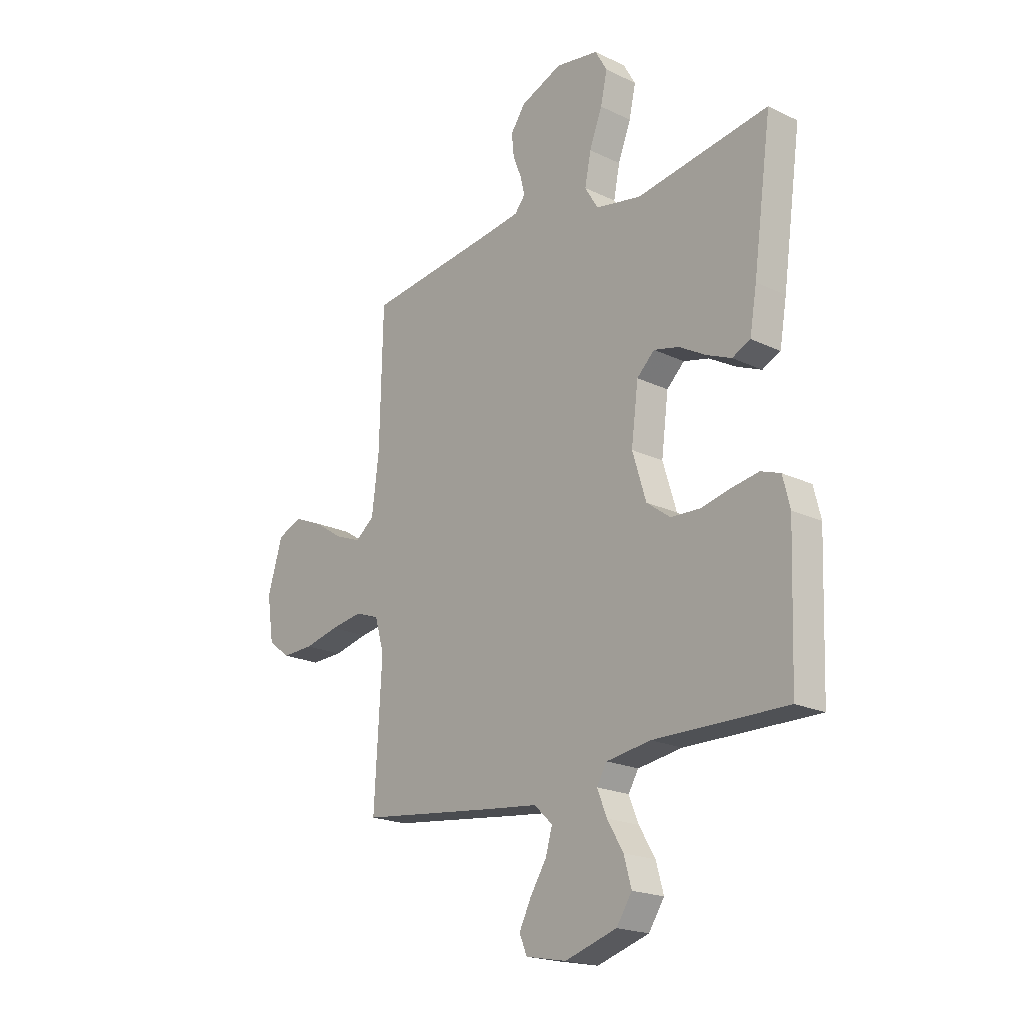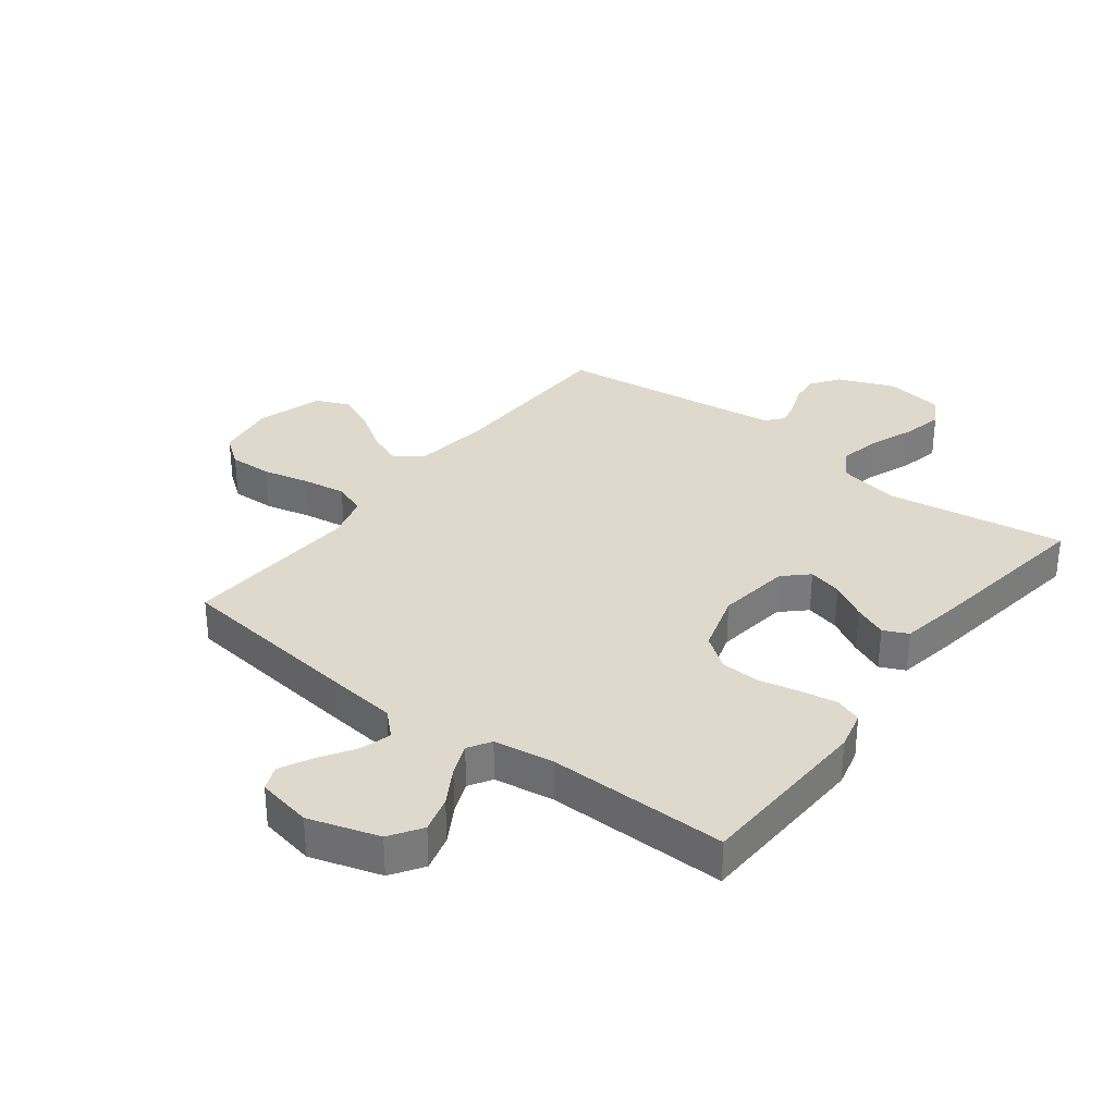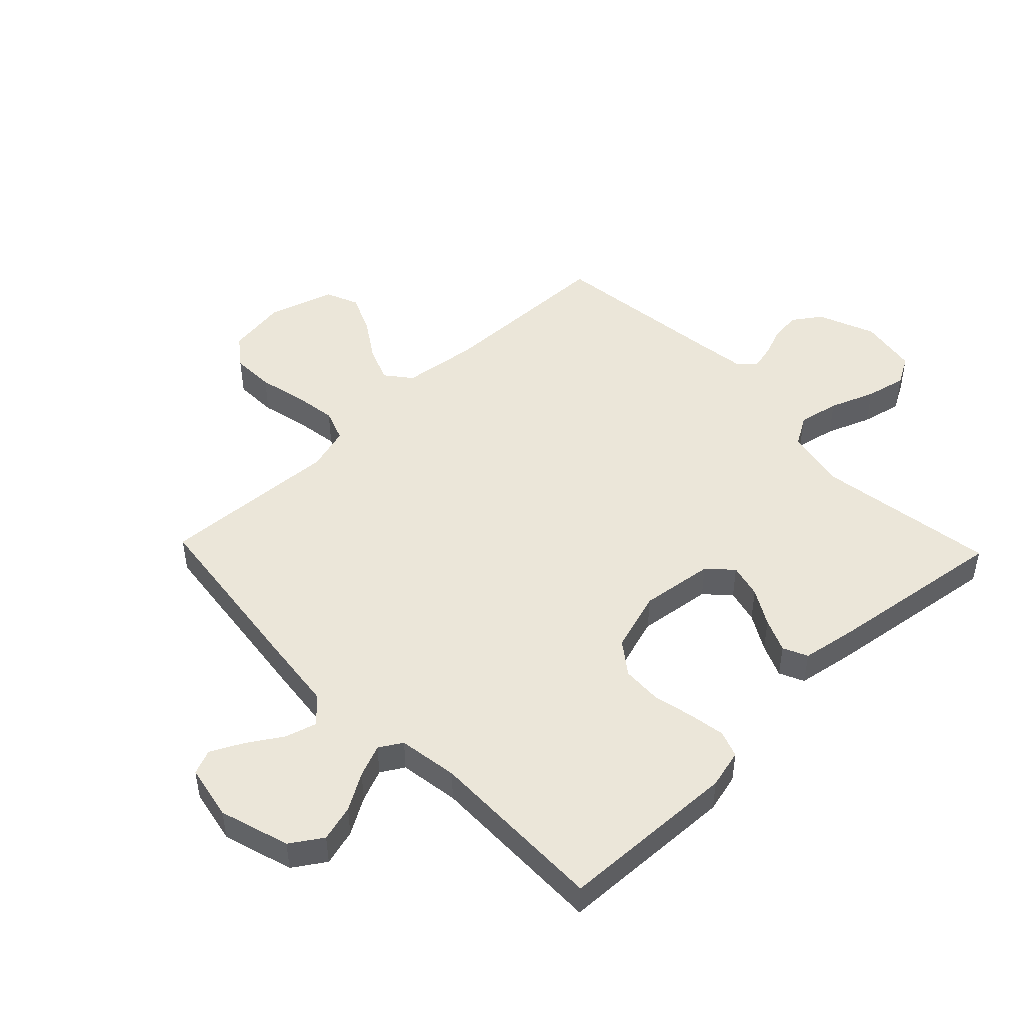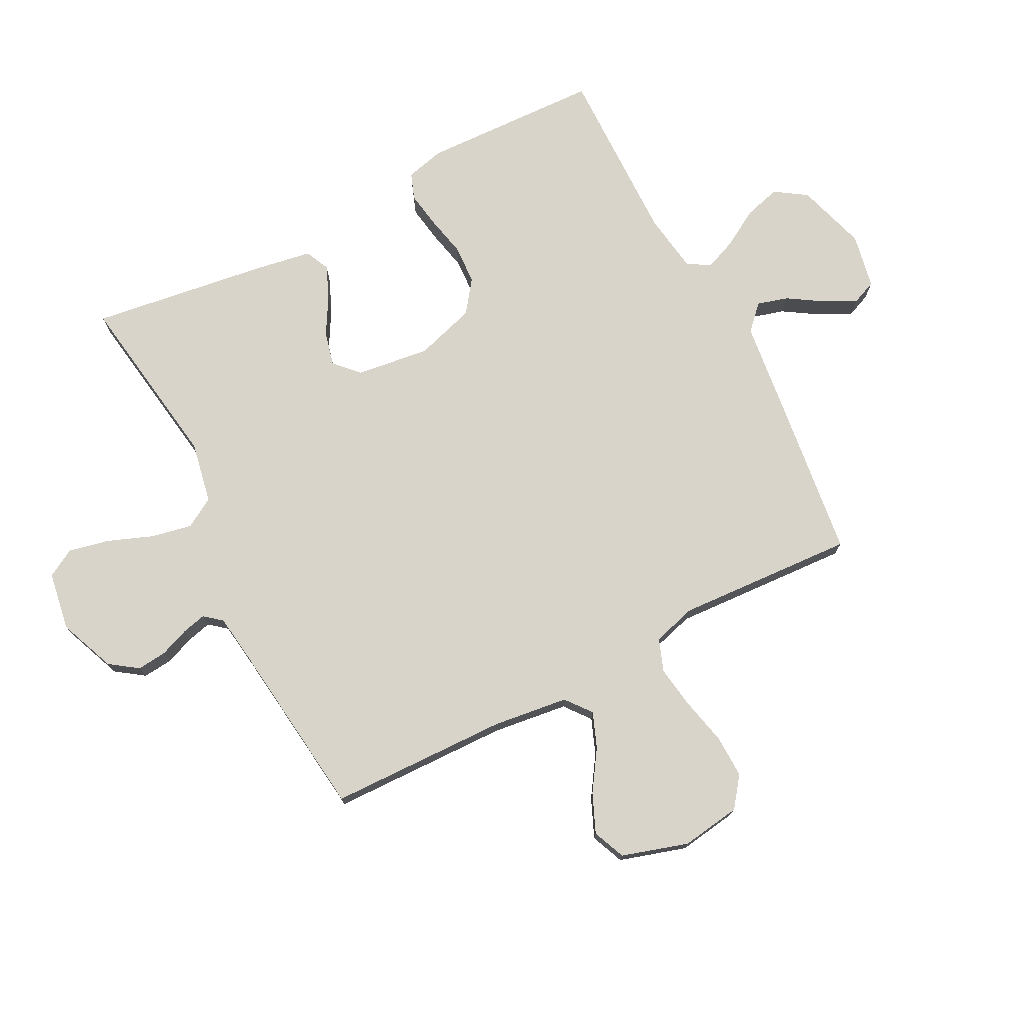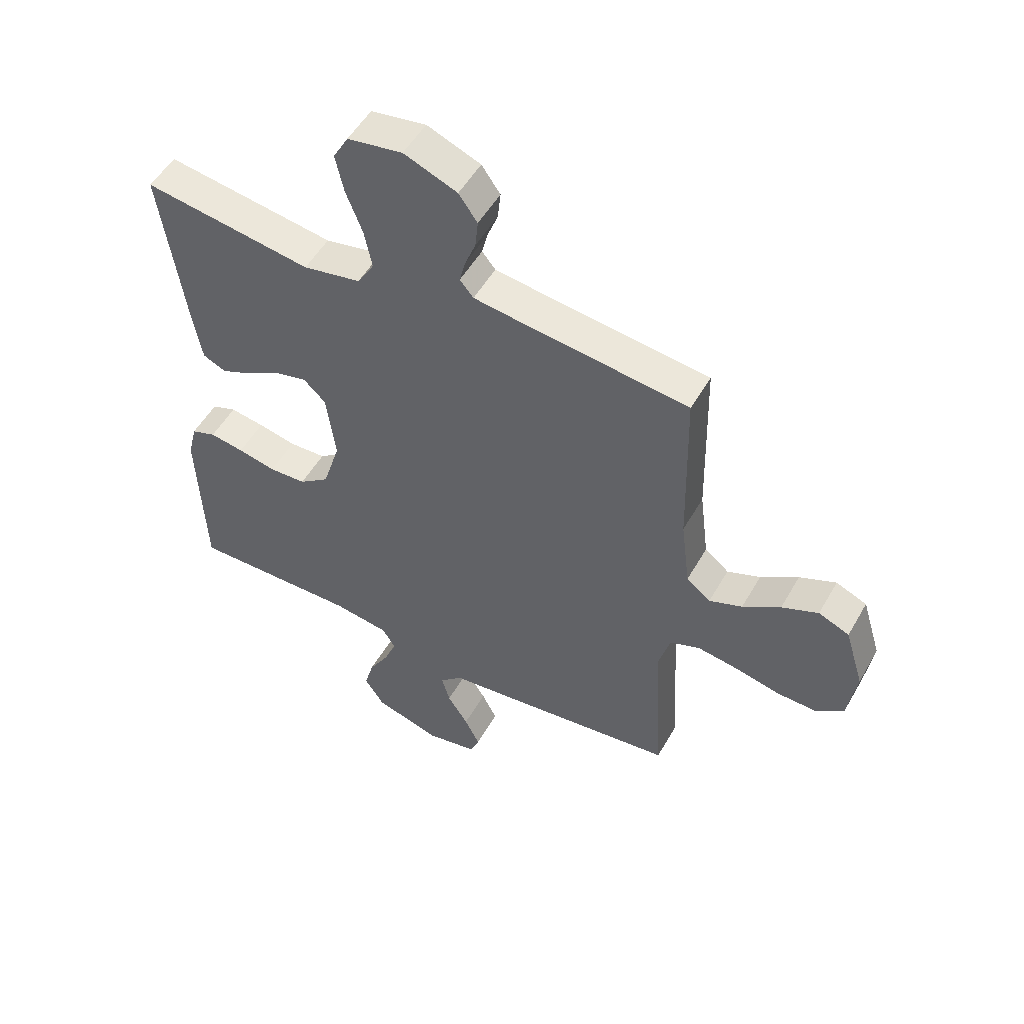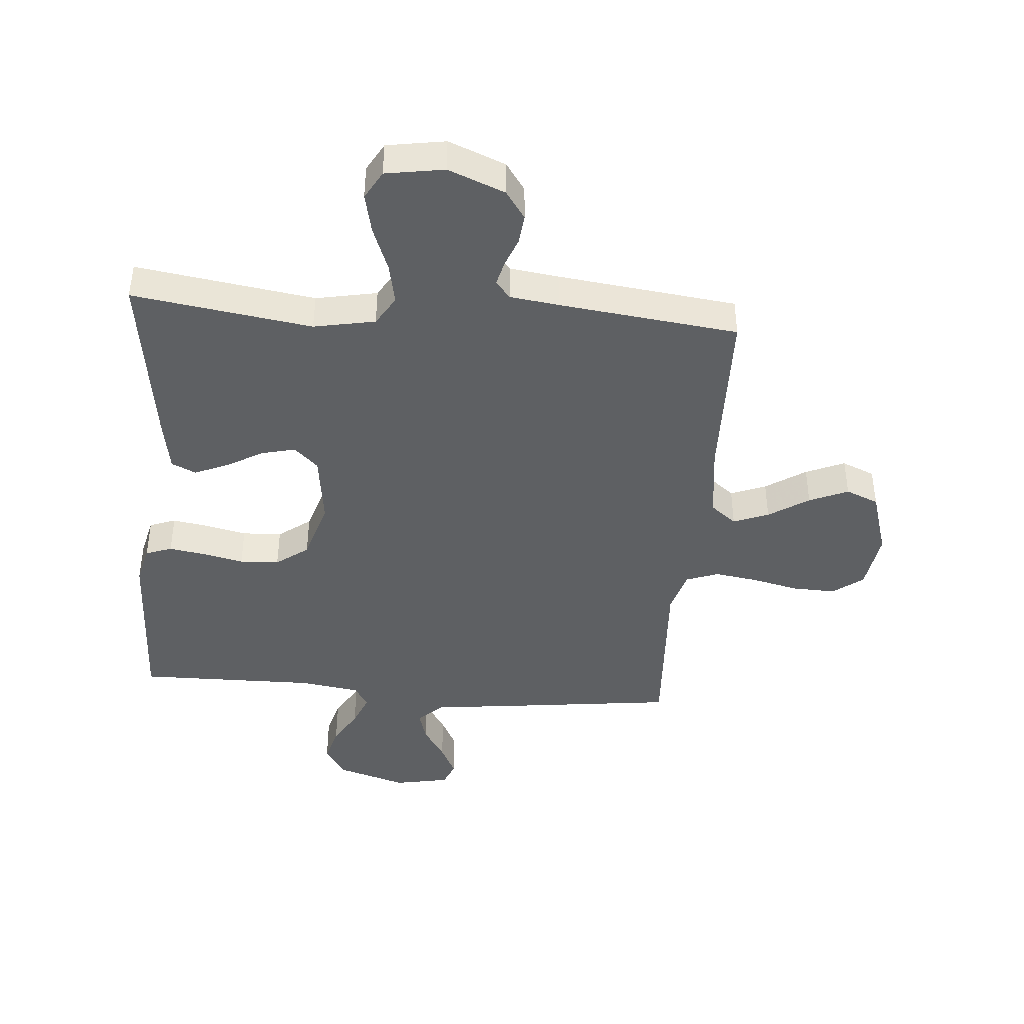
<metadata>
{"format":"obj","ext":"obj","renderer":"f3d","projection":"perspective","resolution":1024,"background":"white","views":[{"elev":-20.2,"azim":-131.3,"up":"+Z"},{"elev":32.2,"azim":-142.6,"up":"+Y"},{"elev":48.1,"azim":-133.9,"up":"+Y"},{"elev":75.0,"azim":62.7,"up":"+Y"},{"elev":52.1,"azim":29.1,"up":"+Z"},{"elev":-42.6,"azim":-4.7,"up":"+Y"}]}
</metadata>
<code>
v 0.5 0.07 -0.5
v 0.2 0.07 -0.537
v 0.071 0.07 -0.552
v 0.03 0.07 -0.591
v 0.045 0.07 -0.643
v 0.082 0.07 -0.701
v 0.109 0.07 -0.755
v 0.092 0.07 -0.796
v 0 0.07 -0.814
v -0.117 0.07 -0.778
v -0.152 0.07 -0.725
v -0.135 0.07 -0.664
v -0.099 0.07 -0.603
v -0.077 0.07 -0.549
v -0.1 0.07 -0.511
v -0.2 0.07 -0.496
v -0.5 0.07 -0.5
v -0.511 0.07 -0.2
v -0.495 0.07 -0.135
v -0.451 0.07 -0.119
v -0.39 0.07 -0.129
v -0.322 0.07 -0.144
v -0.256 0.07 -0.141
v -0.202 0.07 -0.101
v -0.171 0.07 0
v -0.187 0.07 0.123
v -0.227 0.07 0.161
v -0.284 0.07 0.147
v -0.345 0.07 0.112
v -0.401 0.07 0.088
v -0.442 0.07 0.107
v -0.458 0.07 0.2
v -0.5 0.07 0.5
v -0.2 0.07 0.455
v -0.097 0.07 0.475
v -0.067 0.07 0.525
v -0.081 0.07 0.594
v -0.11 0.07 0.669
v -0.125 0.07 0.737
v -0.098 0.07 0.785
v 0 0.07 0.801
v 0.095 0.07 0.763
v 0.128 0.07 0.716
v 0.123 0.07 0.666
v 0.104 0.07 0.617
v 0.094 0.07 0.576
v 0.118 0.07 0.547
v 0.2 0.07 0.536
v 0.5 0.07 0.5
v 0.507 0.07 0.2
v 0.523 0.07 0.073
v 0.566 0.07 0.039
v 0.625 0.07 0.062
v 0.692 0.07 0.106
v 0.757 0.07 0.134
v 0.812 0.07 0.111
v 0.846 0.07 0
v 0.831 0.07 -0.1
v 0.781 0.07 -0.138
v 0.709 0.07 -0.136
v 0.631 0.07 -0.118
v 0.558 0.07 -0.107
v 0.504 0.07 -0.127
v 0.483 0.07 -0.2
v 0.5 0 -0.5
v 0.2 0 -0.537
v 0.071 0 -0.552
v 0.03 0 -0.591
v 0.045 0 -0.643
v 0.082 0 -0.701
v 0.109 0 -0.755
v 0.092 0 -0.796
v 0 0 -0.814
v -0.117 0 -0.778
v -0.152 0 -0.725
v -0.135 0 -0.664
v -0.099 0 -0.603
v -0.077 0 -0.549
v -0.1 0 -0.511
v -0.2 0 -0.496
v -0.5 0 -0.5
v -0.511 0 -0.2
v -0.495 0 -0.135
v -0.451 0 -0.119
v -0.39 0 -0.129
v -0.322 0 -0.144
v -0.256 0 -0.141
v -0.202 0 -0.101
v -0.171 0 0
v -0.187 0 0.123
v -0.227 0 0.161
v -0.284 0 0.147
v -0.345 0 0.112
v -0.401 0 0.088
v -0.442 0 0.107
v -0.458 0 0.2
v -0.5 0 0.5
v -0.2 0 0.455
v -0.097 0 0.475
v -0.067 0 0.525
v -0.081 0 0.594
v -0.11 0 0.669
v -0.125 0 0.737
v -0.098 0 0.785
v 0 0 0.801
v 0.095 0 0.763
v 0.128 0 0.716
v 0.123 0 0.666
v 0.104 0 0.617
v 0.094 0 0.576
v 0.118 0 0.547
v 0.2 0 0.536
v 0.5 0 0.5
v 0.507 0 0.2
v 0.523 0 0.073
v 0.566 0 0.039
v 0.625 0 0.062
v 0.692 0 0.106
v 0.757 0 0.134
v 0.812 0 0.111
v 0.846 0 0
v 0.831 0 -0.1
v 0.781 0 -0.138
v 0.709 0 -0.136
v 0.631 0 -0.118
v 0.558 0 -0.107
v 0.504 0 -0.127
v 0.483 0 -0.2
f 58 59 60 61
f 58 61 62
f 57 58 62
f 56 57 62 63
f 53 54 55 56
f 52 53 56 63
f 48 49 50
f 47 48 50 51
f 42 43 44 45
f 42 45 46
f 41 42 46
f 40 41 46
f 37 38 39 40
f 36 37 40 46
f 35 36 46 47
f 31 32 33 34
f 31 34 35
f 28 29 30 31
f 28 31 35 47
f 19 20 21 22
f 17 18 19 22
f 16 17 22 23
f 15 16 23 24
f 10 11 12 13
f 10 13 14
f 9 10 14
f 8 9 14
f 5 6 7 8
f 5 8 14 15
f 64 1 2 3
f 63 64 3
f 51 52 63 3
f 47 51 3 4
f 27 28 47
f 26 27 47
f 25 26 47 4
f 15 24 25
f 4 5 15 25
f 125 124 123 122
f 126 125 122
f 126 122 121
f 127 126 121 120
f 120 119 118 117
f 127 120 117 116
f 114 113 112
f 115 114 112 111
f 109 108 107 106
f 110 109 106
f 110 106 105
f 110 105 104
f 104 103 102 101
f 110 104 101 100
f 111 110 100 99
f 98 97 96 95
f 99 98 95
f 95 94 93 92
f 111 99 95 92
f 86 85 84 83
f 86 83 82 81
f 87 86 81 80
f 88 87 80 79
f 77 76 75 74
f 78 77 74
f 78 74 73
f 78 73 72
f 72 71 70 69
f 79 78 72 69
f 67 66 65 128
f 67 128 127
f 67 127 116 115
f 68 67 115 111
f 111 92 91
f 111 91 90
f 68 111 90 89
f 89 88 79
f 89 79 69 68
f 1 65 66 2
f 2 66 67 3
f 3 67 68 4
f 4 68 69 5
f 5 69 70 6
f 6 70 71 7
f 7 71 72 8
f 8 72 73 9
f 9 73 74 10
f 10 74 75 11
f 11 75 76 12
f 12 76 77 13
f 13 77 78 14
f 14 78 79 15
f 15 79 80 16
f 16 80 81 17
f 17 81 82 18
f 18 82 83 19
f 19 83 84 20
f 20 84 85 21
f 21 85 86 22
f 22 86 87 23
f 23 87 88 24
f 24 88 89 25
f 25 89 90 26
f 26 90 91 27
f 27 91 92 28
f 28 92 93 29
f 29 93 94 30
f 30 94 95 31
f 31 95 96 32
f 32 96 97 33
f 33 97 98 34
f 34 98 99 35
f 35 99 100 36
f 36 100 101 37
f 37 101 102 38
f 38 102 103 39
f 39 103 104 40
f 40 104 105 41
f 41 105 106 42
f 42 106 107 43
f 43 107 108 44
f 44 108 109 45
f 45 109 110 46
f 46 110 111 47
f 47 111 112 48
f 48 112 113 49
f 49 113 114 50
f 50 114 115 51
f 51 115 116 52
f 52 116 117 53
f 53 117 118 54
f 54 118 119 55
f 55 119 120 56
f 56 120 121 57
f 57 121 122 58
f 58 122 123 59
f 59 123 124 60
f 60 124 125 61
f 61 125 126 62
f 62 126 127 63
f 63 127 128 64
f 64 128 65 1

</code>
